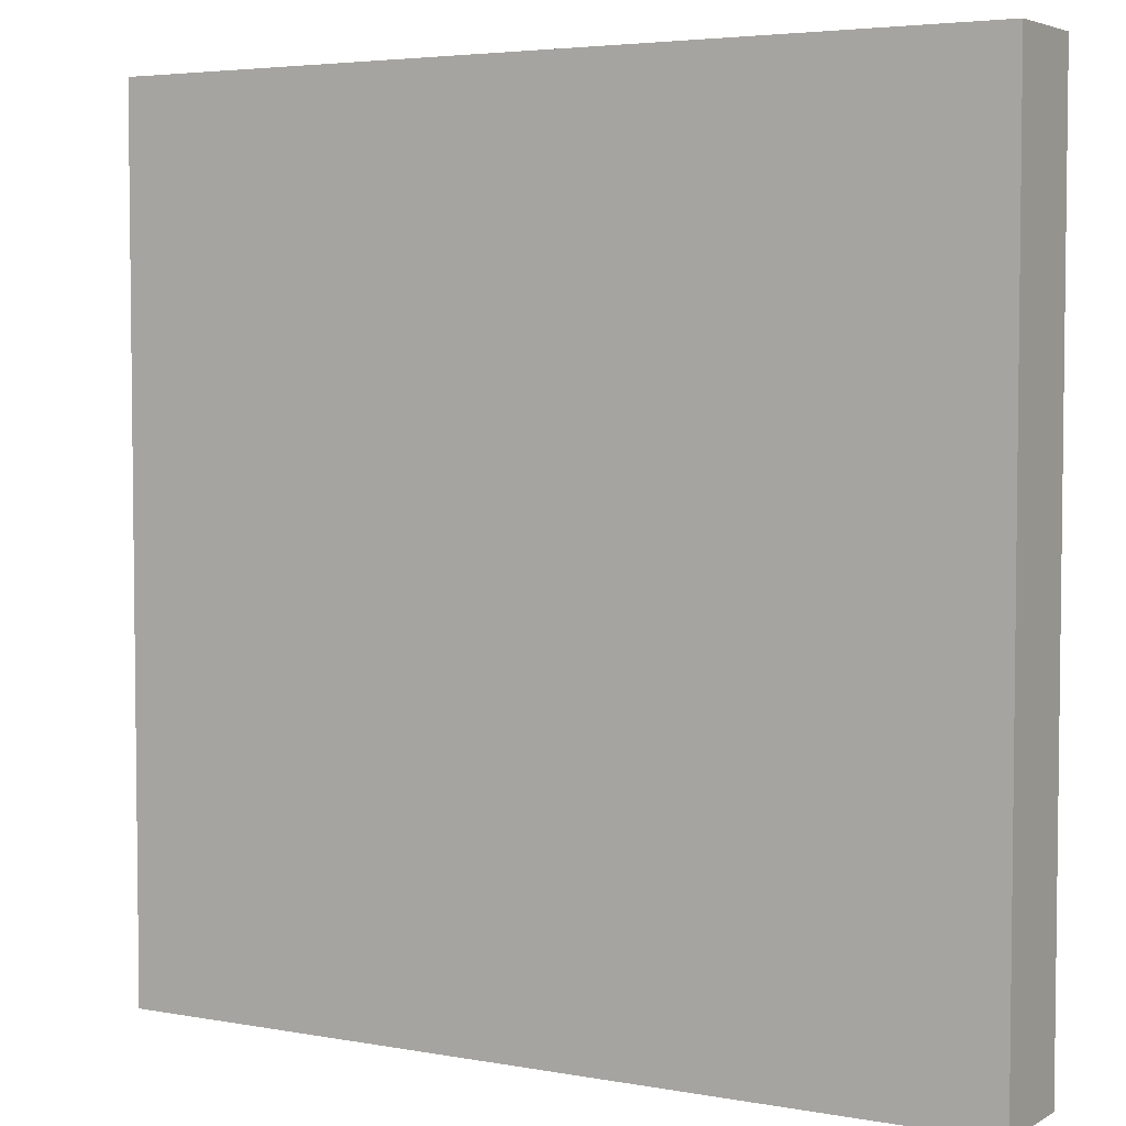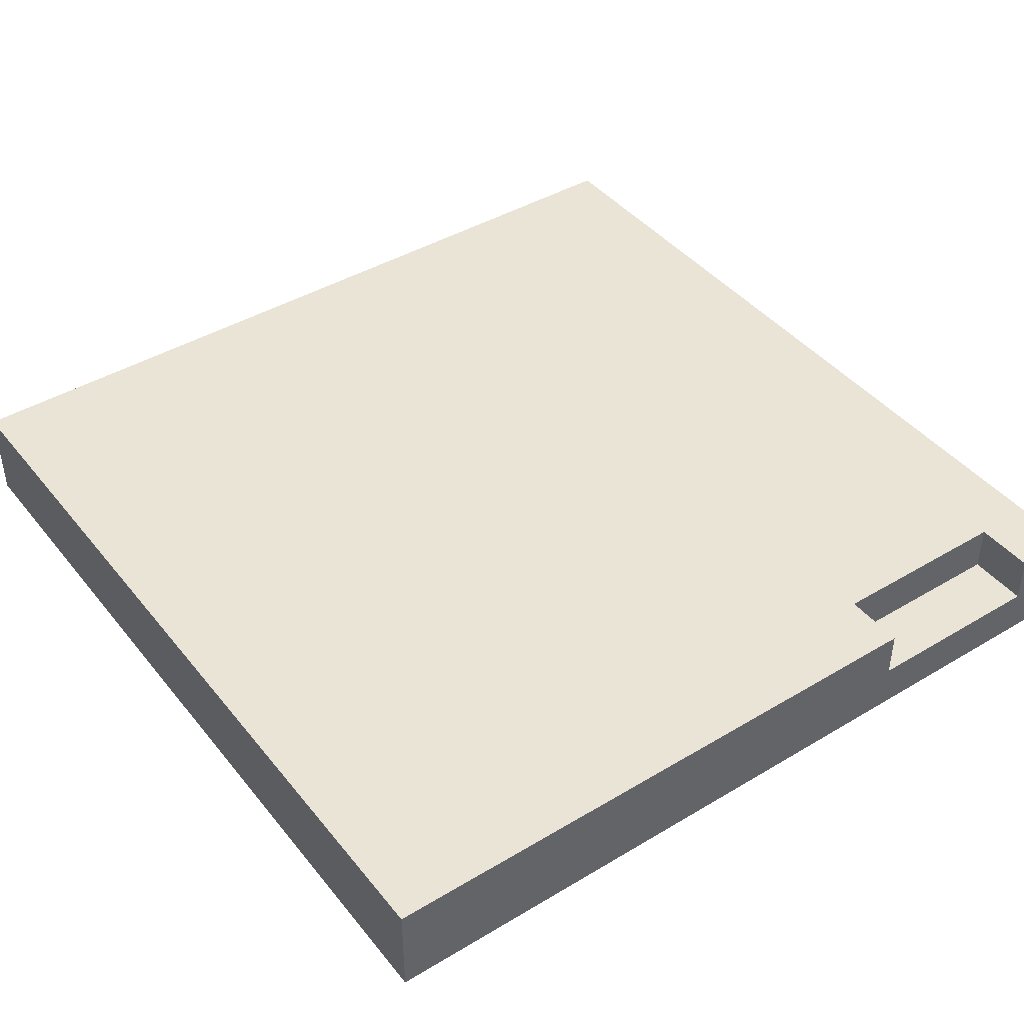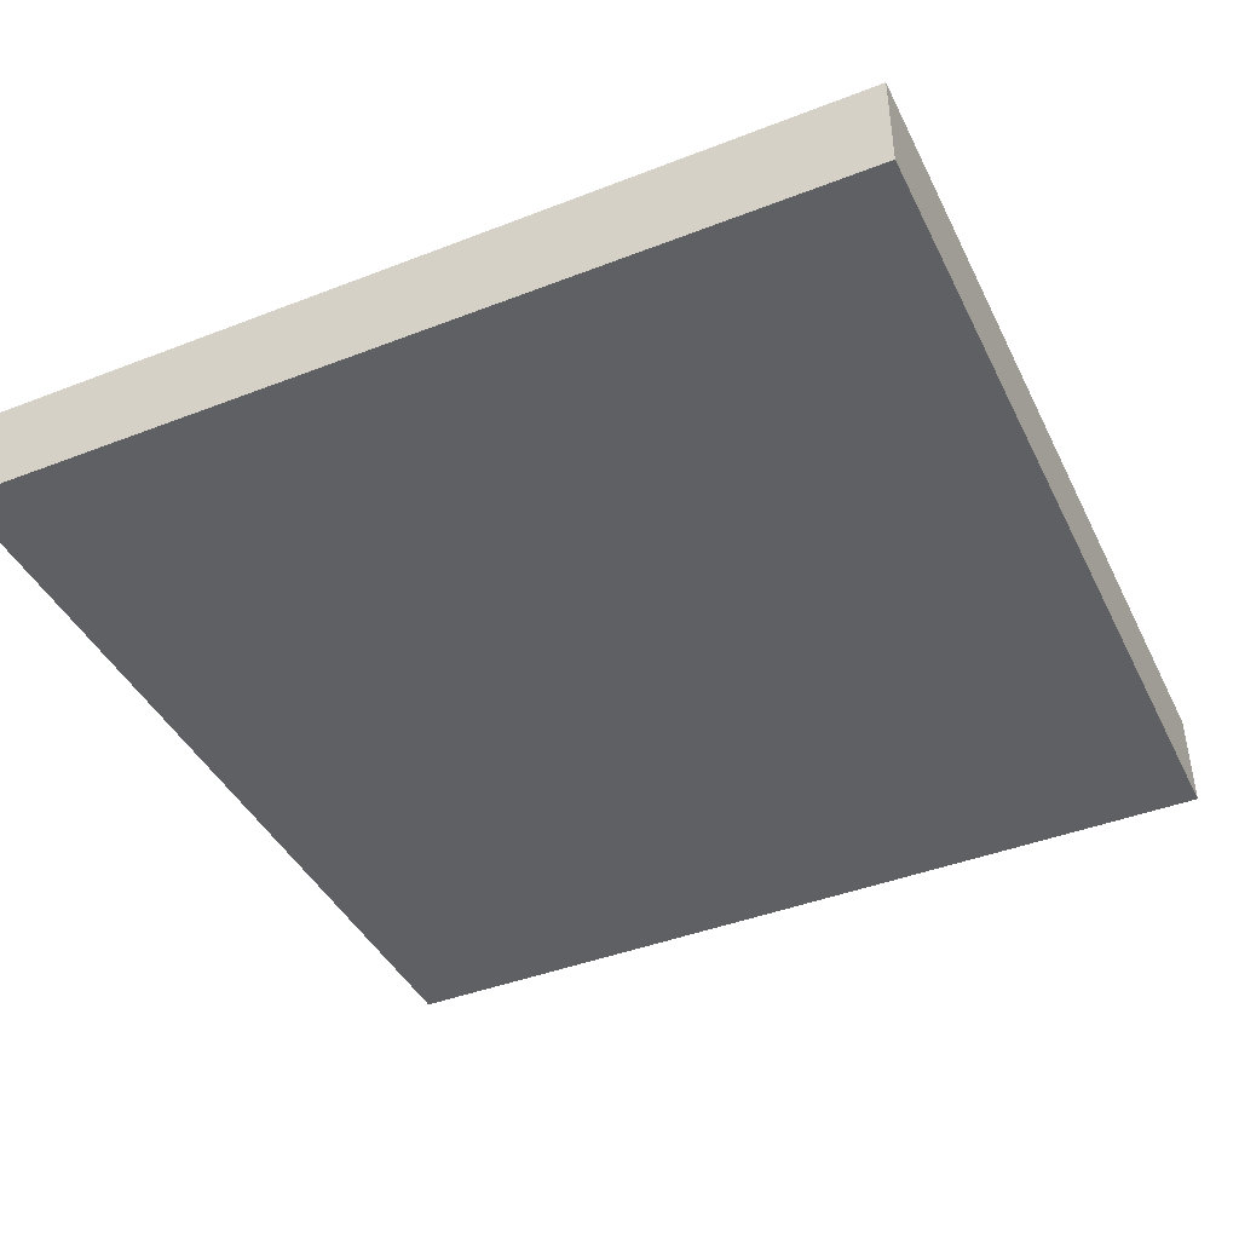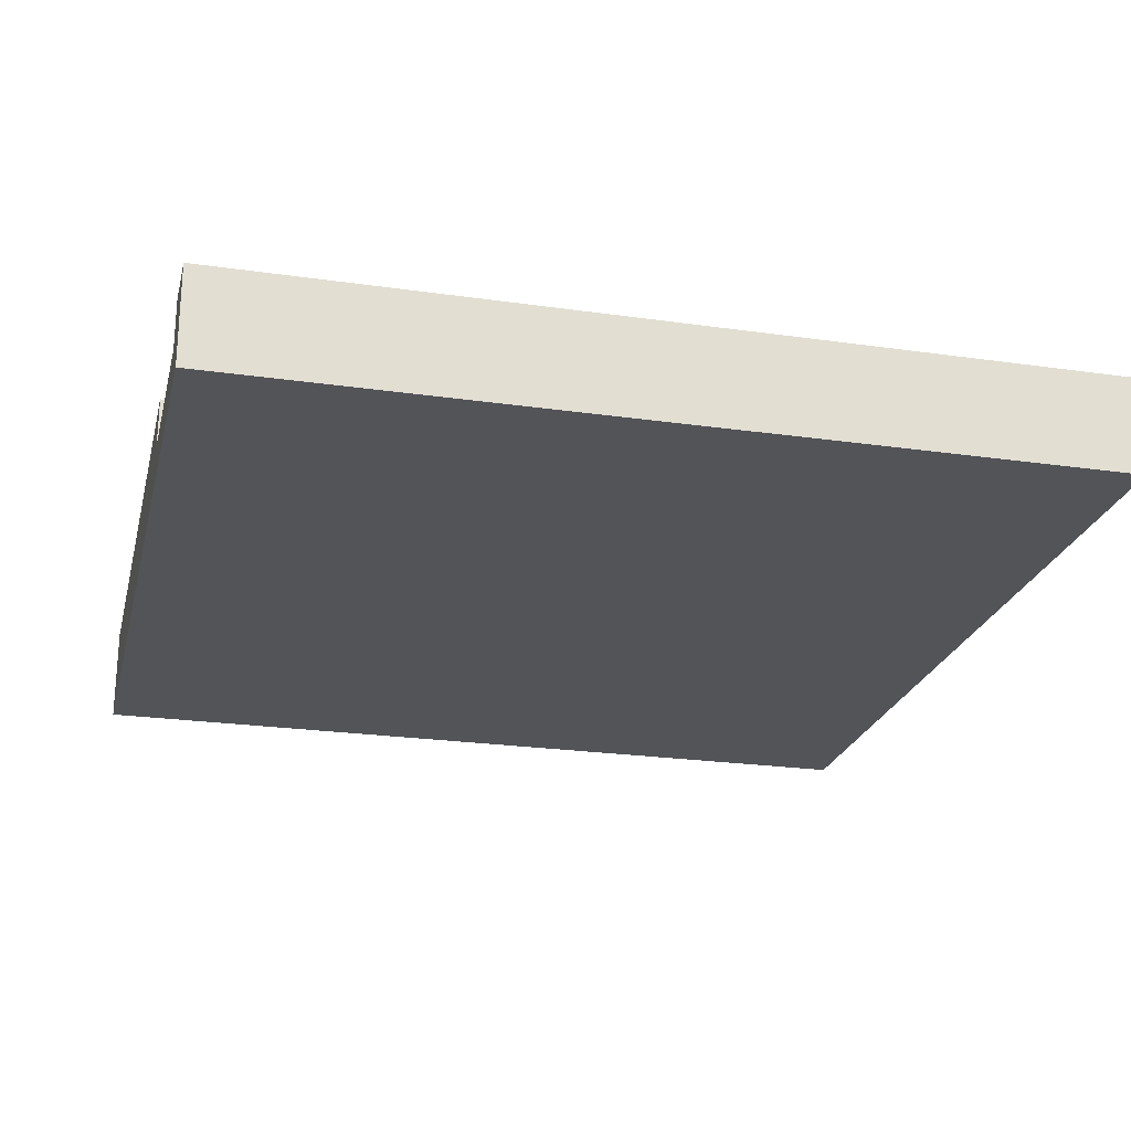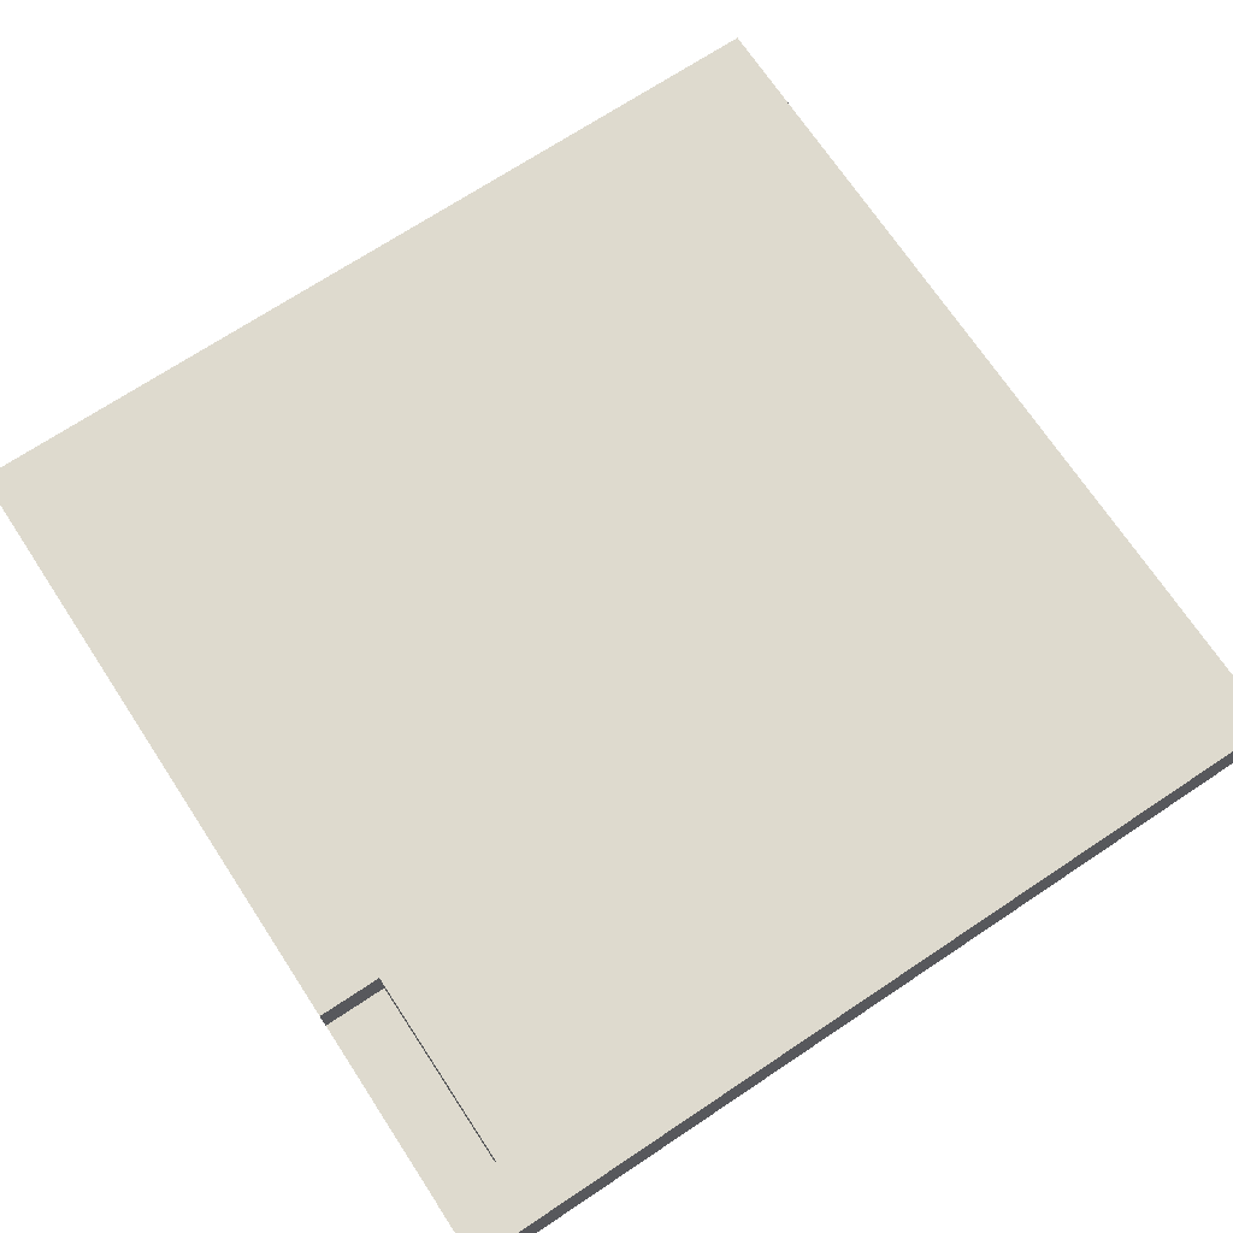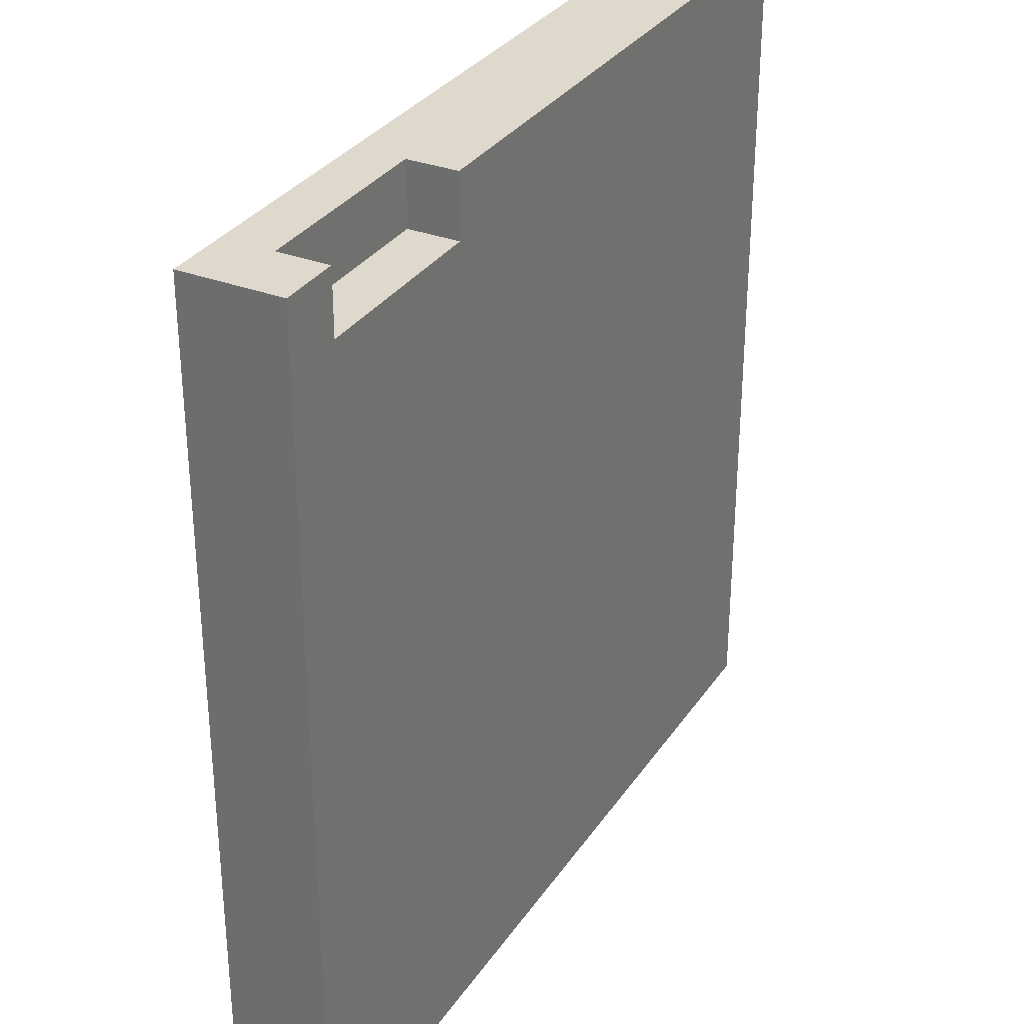
<metadata>
{"format":"obj","ext":"obj","renderer":"f3d","projection":"perspective","resolution":1024,"background":"white","views":[{"elev":4.3,"azim":30.5,"up":"+Z"},{"elev":42.6,"azim":-35.5,"up":"+Y"},{"elev":-42.4,"azim":114.9,"up":"+Y"},{"elev":-23.4,"azim":76.4,"up":"+Y"},{"elev":71.2,"azim":56.5,"up":"+Y"},{"elev":31.9,"azim":118.4,"up":"+Z"}]}
</metadata>
<code>
v 3.007 0.8 3.5
v 3.007 0.8 3
v 3.007 0.4 3
v 3.007 0.4 3.5
v 3.007 0.8 3
v 1.456 0.8 3
v 1.456 0.4 3
v 3.007 0.4 3
v 1.456 0.8 3
v 1.456 0.8 3.5
v 1.456 0.4 3.5
v 1.456 0.4 3
v 1.456 0.4 3.5
v 3.007 0.4 3.5
v 3.007 0.4 3
v 1.456 0.4 3
v 3.007 0.8 3.5
v 3.007 0.4 3.5
v 1.456 0.4 3.5
v 1.456 0.8 3.5
v -3.5 0.8 3.5
v -3.5 0 3.5
v 3.5 0 3.5
v 3.5 0.8 3.5
v -3.5 0 -3.5
v -3.5 0 3.5
v -3.5 0.8 3.5
v -3.5 0.8 -3.5
v 3.5 0 -3.5
v -3.5 0 -3.5
v -3.5 0.8 -3.5
v 3.5 0.8 -3.5
v 3.5 0 3.5
v 3.5 0 -3.5
v 3.5 0.8 -3.5
v 3.5 0.8 3.5
v 3.007 0.8 3
v 3.007 0.8 3.5
v 3.5 0.8 3.5
v 3.5 0.8 -3.5
v -3.5 0.8 -3.5
v -3.5 0.8 3.5
v 1.456 0.8 3.5
v 1.456 0.8 3
v 3.5 0 -3.5
v 3.5 0 3.5
v -3.5 0 3.5
v -3.5 0 -3.5
g 2acfab48-e35f-11ea-8b33-54bf646e7e1f
f 1 2 4
f 4 2 3
g 2ad04770-e35f-11ea-bc72-54bf646e7e1f
f 5 6 8
f 8 6 7
g 2ad0e3b8-e35f-11ea-a347-54bf646e7e1f
f 9 10 12
f 12 10 11
g 2ad158e2-e35f-11ea-bf31-54bf646e7e1f
f 14 15 13
f 13 15 16
g 2a9b080a-e35f-11ea-b009-54bf646e7e1f
f 17 18 24
f 24 18 23
f 23 18 19
f 23 19 22
f 22 19 21
f 21 19 20
g 2a9b7d1c-e35f-11ea-b86d-54bf646e7e1f
f 25 26 28
f 28 26 27
g 2a9bf25c-e35f-11ea-a2f3-54bf646e7e1f
f 29 30 32
f 32 30 31
g 2a9c678c-e35f-11ea-8bb0-54bf646e7e1f
f 33 34 36
f 36 34 35
g 2a9cdcb6-e35f-11ea-a8f8-54bf646e7e1f
f 38 39 37
f 37 39 40
f 37 40 44
f 44 40 41
f 44 41 42
f 42 43 44
g 2a9d51e6-e35f-11ea-ade5-54bf646e7e1f
f 46 47 45
f 45 47 48

</code>
